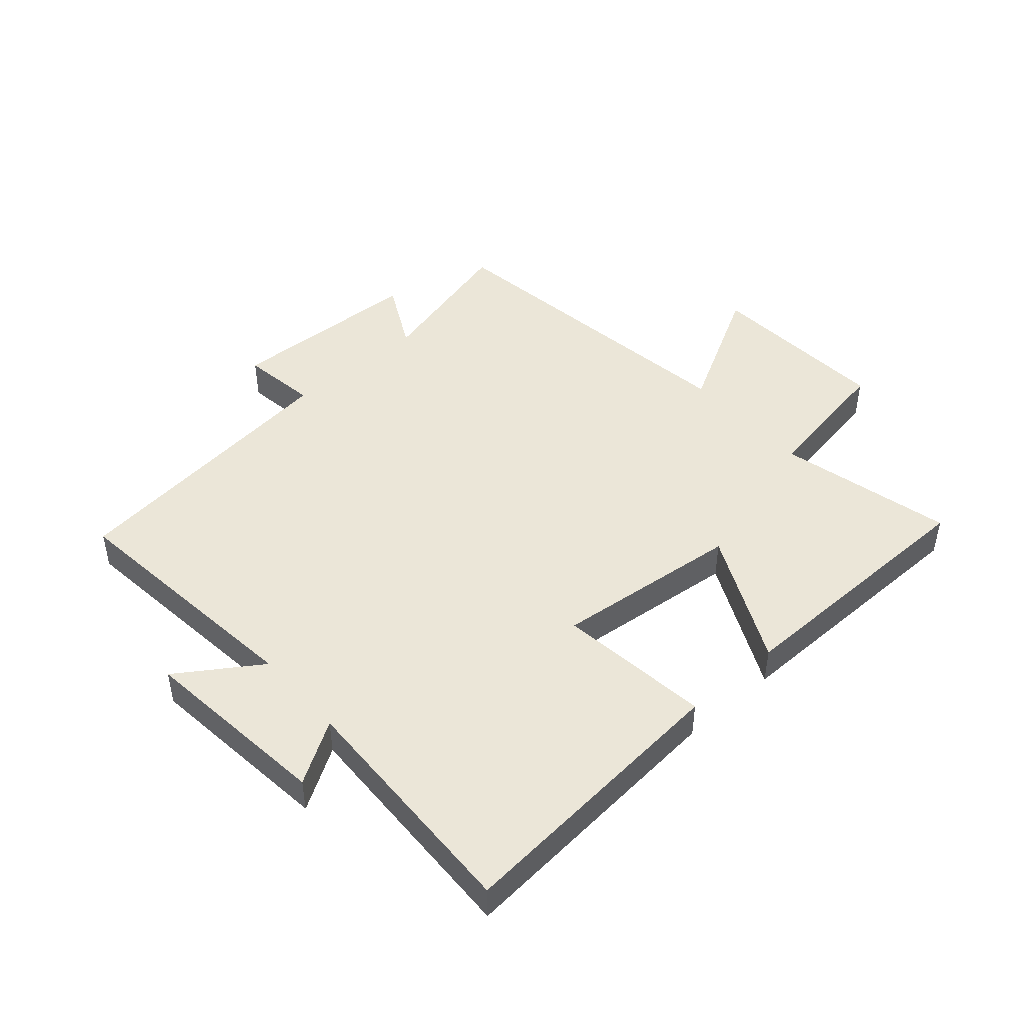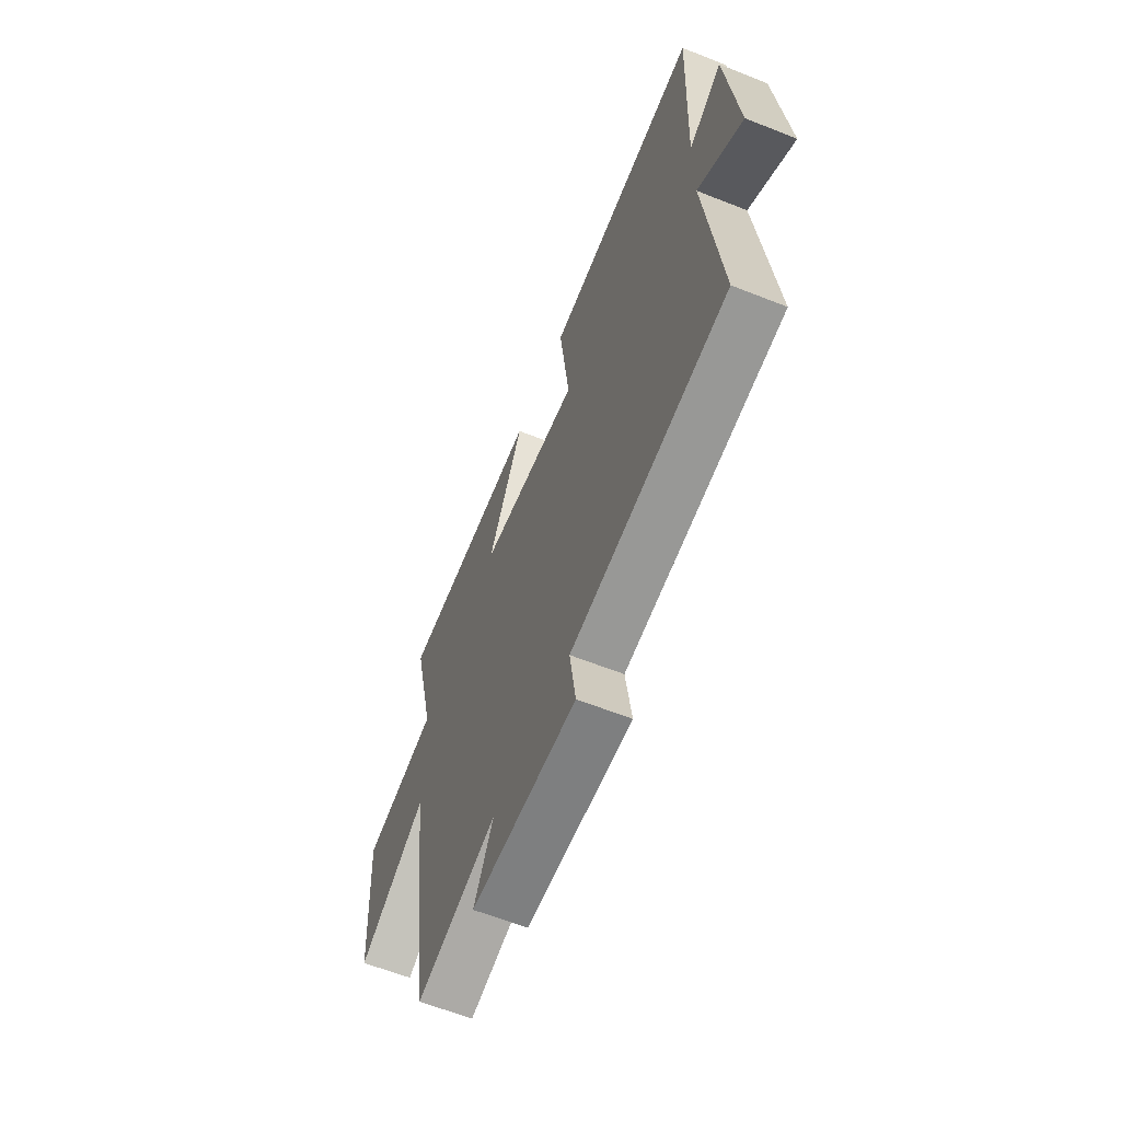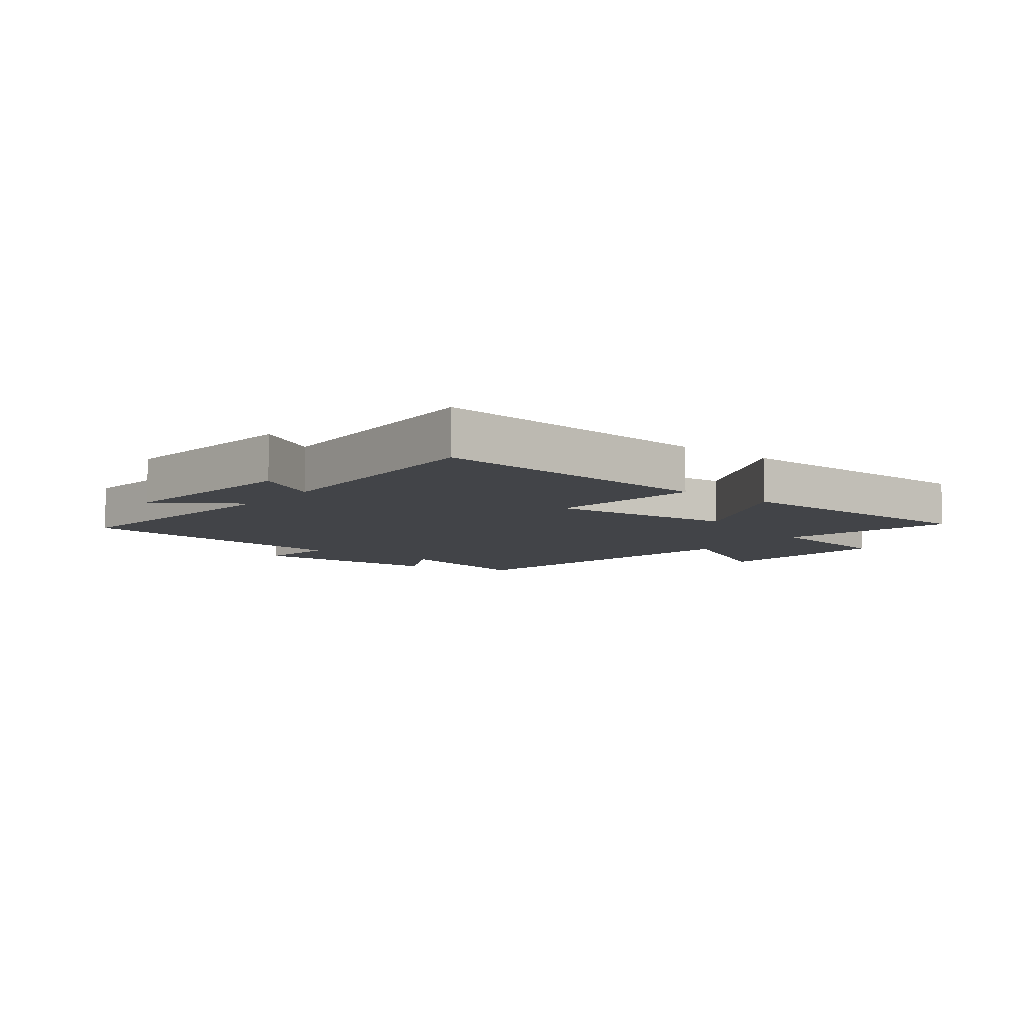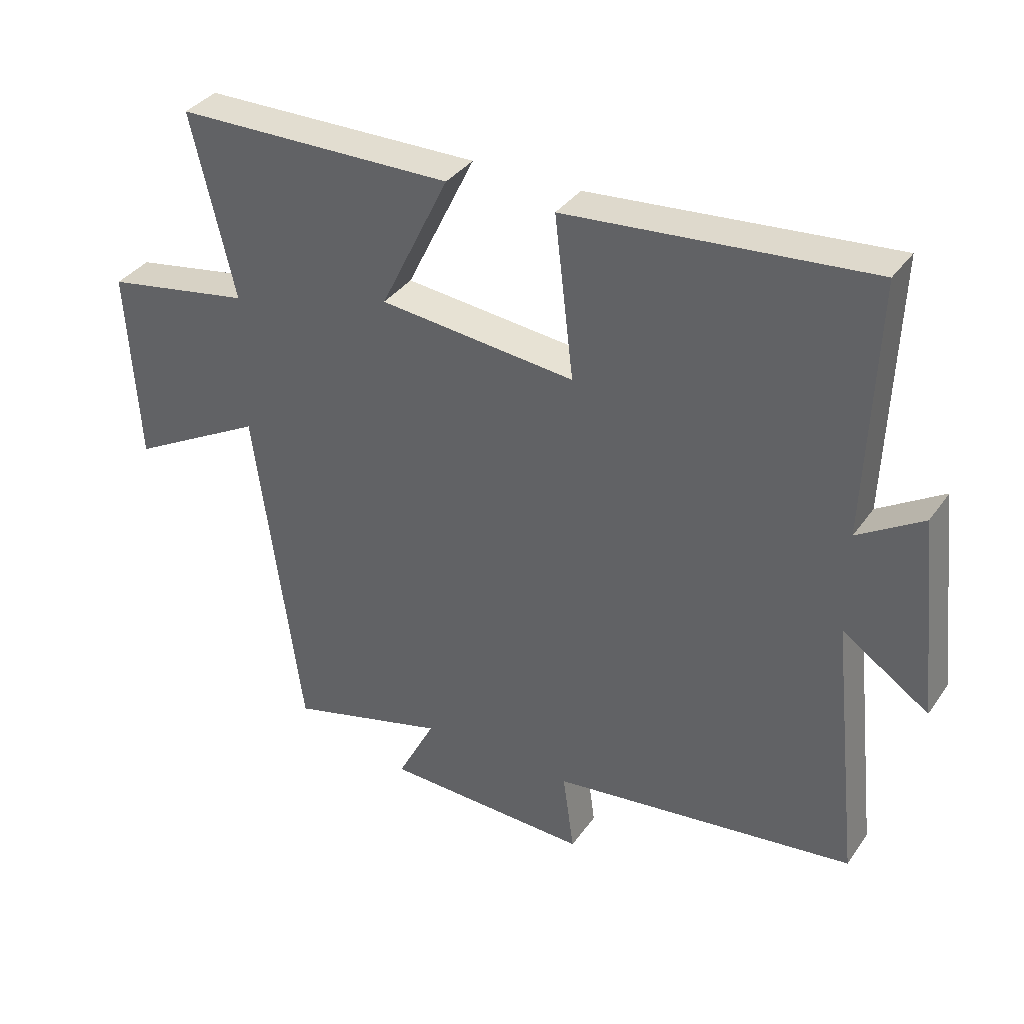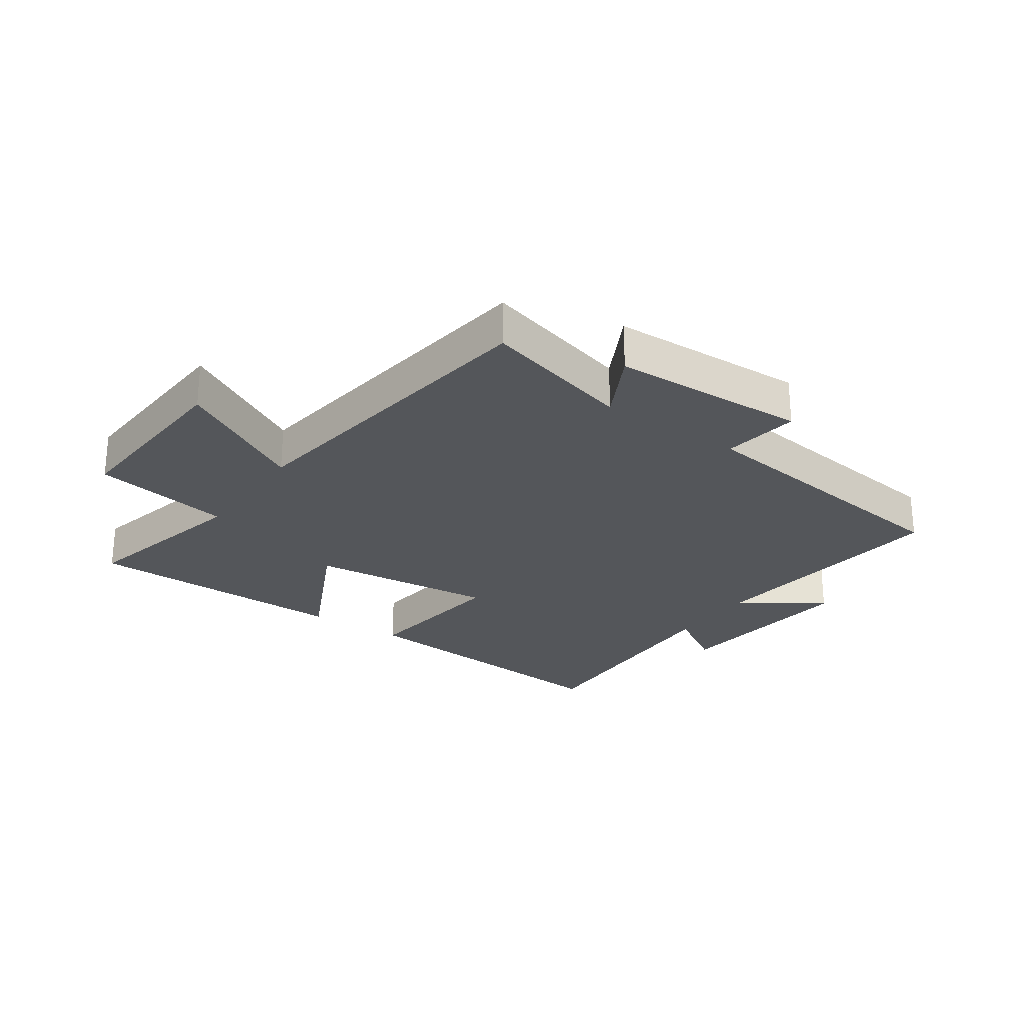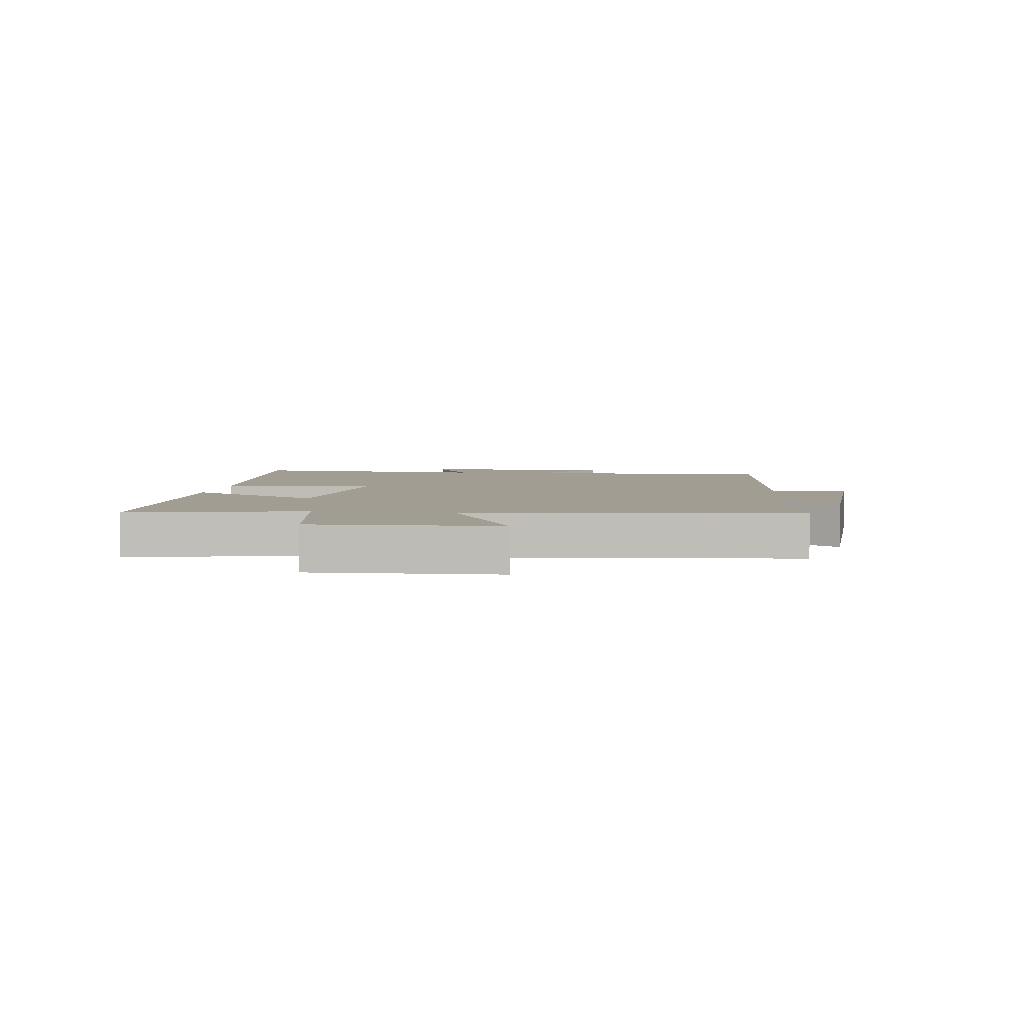
<metadata>
{"format":"obj","ext":"obj","renderer":"f3d","projection":"perspective","resolution":1024,"background":"white","views":[{"elev":46.1,"azim":-41.3,"up":"+Y"},{"elev":-61.7,"azim":-112.0,"up":"+Z"},{"elev":-7.8,"azim":-38.0,"up":"+Y"},{"elev":35.9,"azim":-149.5,"up":"+Z"},{"elev":-25.7,"azim":145.2,"up":"+Y"},{"elev":4.7,"azim":98.6,"up":"+Y"}]}
</metadata>
<code>
v 0.568 0.07 0.495
v 0.5 0.07 0.206
v 0.73 0.07 0.166
v 0.712 0.07 -0.14
v 0.5 0.07 -0.024
v 0.427 0.07 -0.566
v 0.178 0.07 -0.5
v 0.238 0.07 -0.615
v -0.086 0.07 -0.627
v -0.068 0.07 -0.5
v -0.546 0.07 -0.441
v -0.5 0.07 -0.021
v -0.636 0.07 -0.112
v -0.602 0.07 0.204
v -0.5 0.07 0.141
v -0.515 0.07 0.541
v -0.04 0.07 0.5
v -0.07 0.07 0.247
v 0.238 0.07 0.279
v 0.13 0.07 0.5
v 0.568 0 0.495
v 0.5 0 0.206
v 0.73 0 0.166
v 0.712 0 -0.14
v 0.5 0 -0.024
v 0.427 0 -0.566
v 0.178 0 -0.5
v 0.238 0 -0.615
v -0.086 0 -0.627
v -0.068 0 -0.5
v -0.546 0 -0.441
v -0.5 0 -0.021
v -0.636 0 -0.112
v -0.602 0 0.204
v -0.5 0 0.141
v -0.515 0 0.541
v -0.04 0 0.5
v -0.07 0 0.247
v 0.238 0 0.279
v 0.13 0 0.5
f 19 20 1 2
f 18 19 2
f 15 16 17 18
f 15 18 2 3
f 12 13 14 15
f 12 15 3
f 10 11 12
f 7 8 9 10
f 7 10 12
f 5 6 7 12
f 3 4 5
f 3 5 12
f 22 21 40 39
f 22 39 38
f 38 37 36 35
f 23 22 38 35
f 35 34 33 32
f 23 35 32
f 32 31 30
f 30 29 28 27
f 32 30 27
f 32 27 26 25
f 25 24 23
f 32 25 23
f 1 21 22 2
f 2 22 23 3
f 3 23 24 4
f 4 24 25 5
f 5 25 26 6
f 6 26 27 7
f 7 27 28 8
f 8 28 29 9
f 9 29 30 10
f 10 30 31 11
f 11 31 32 12
f 12 32 33 13
f 13 33 34 14
f 14 34 35 15
f 15 35 36 16
f 16 36 37 17
f 17 37 38 18
f 18 38 39 19
f 19 39 40 20
f 20 40 21 1

</code>
